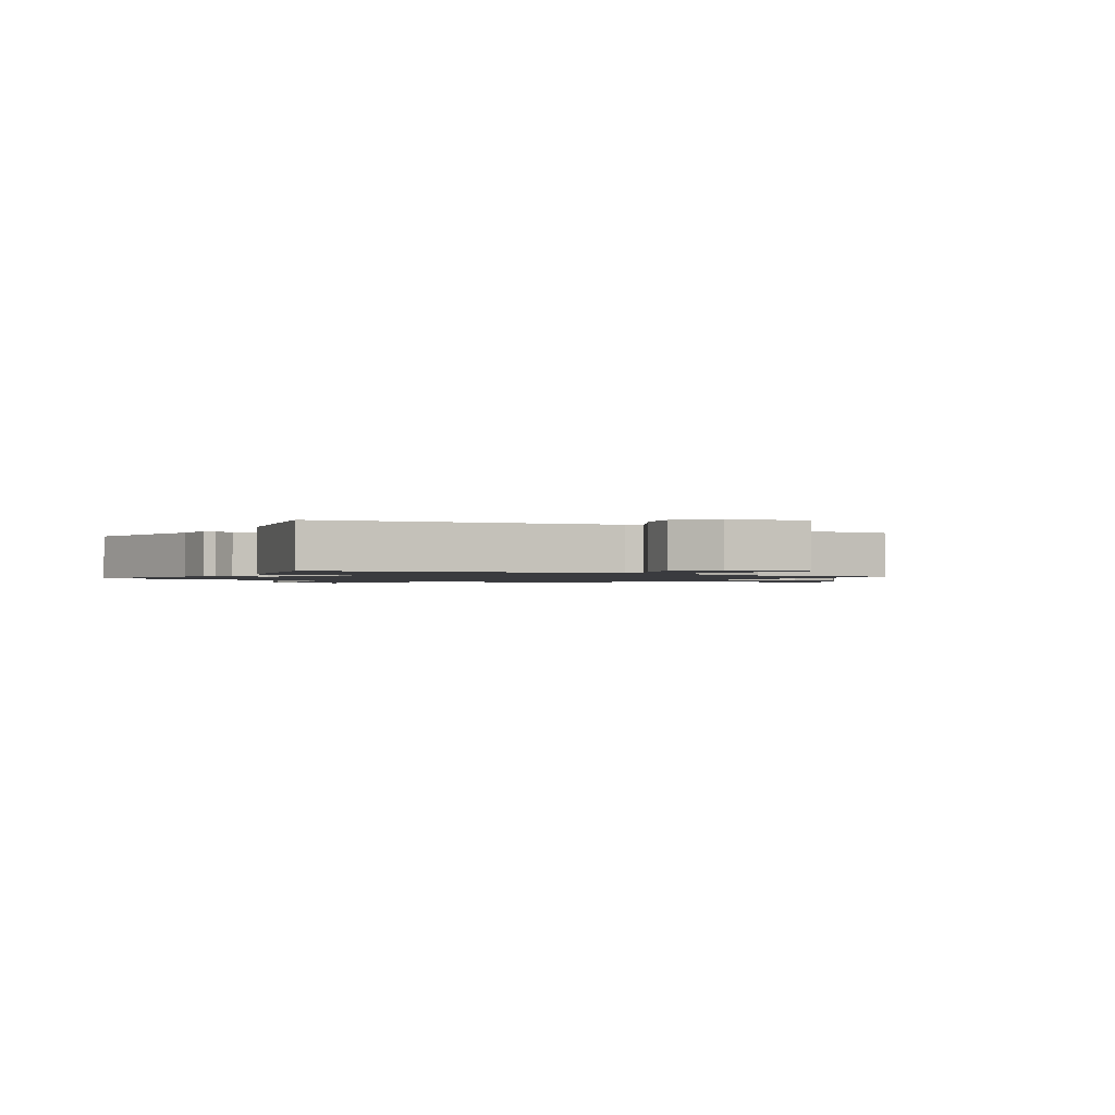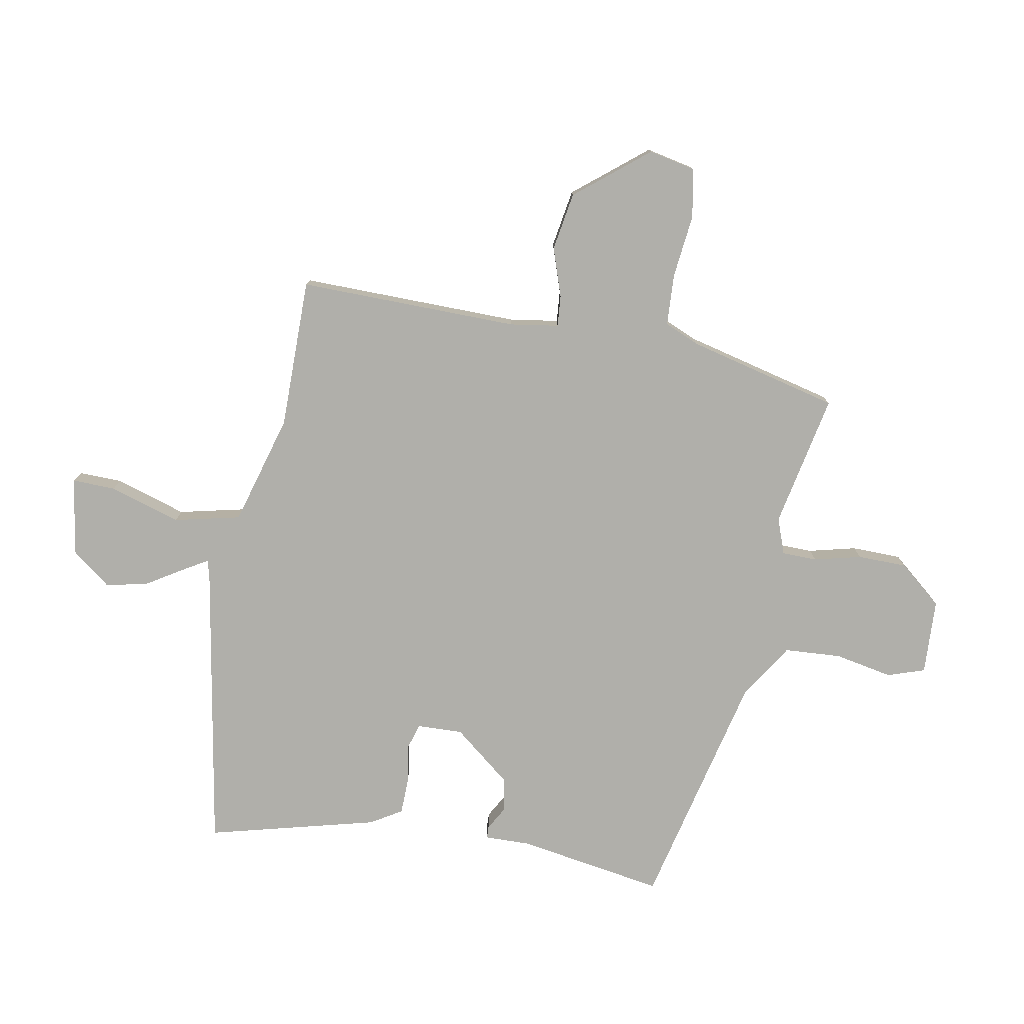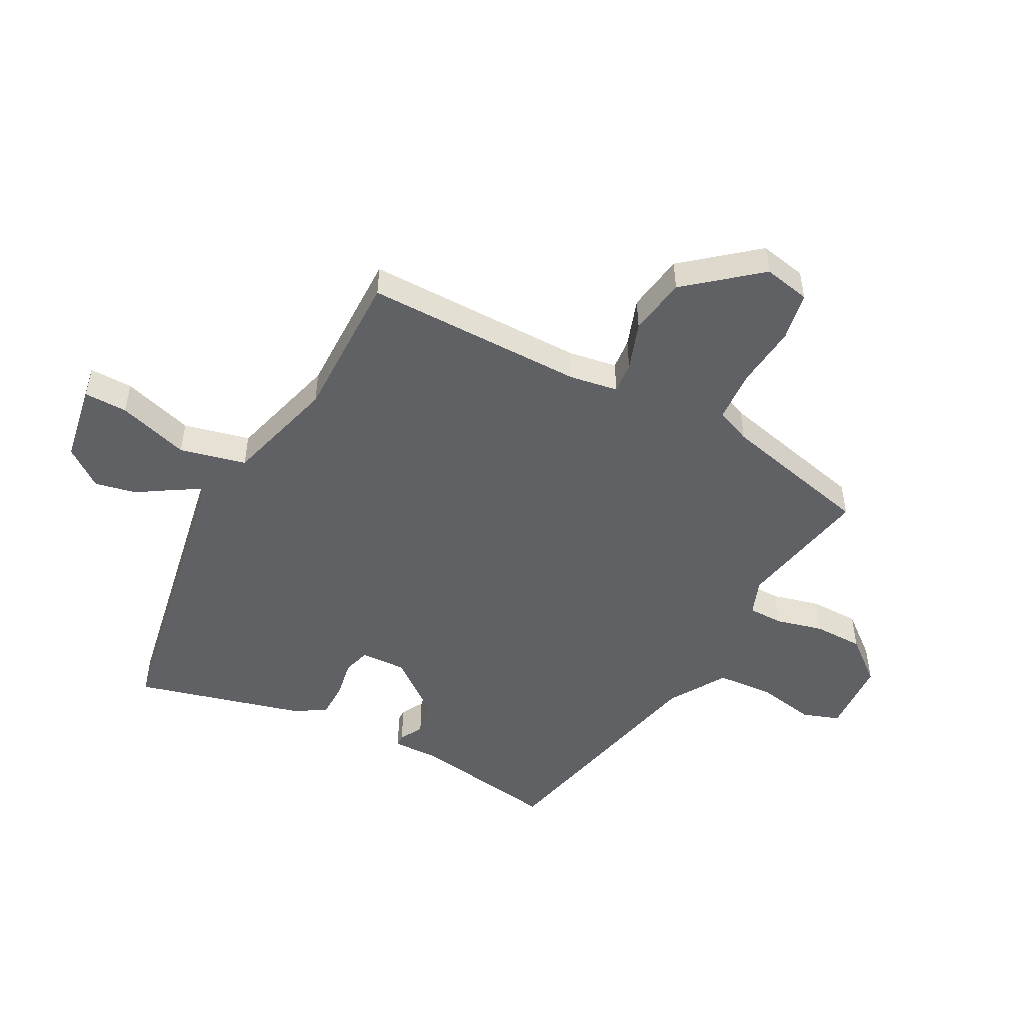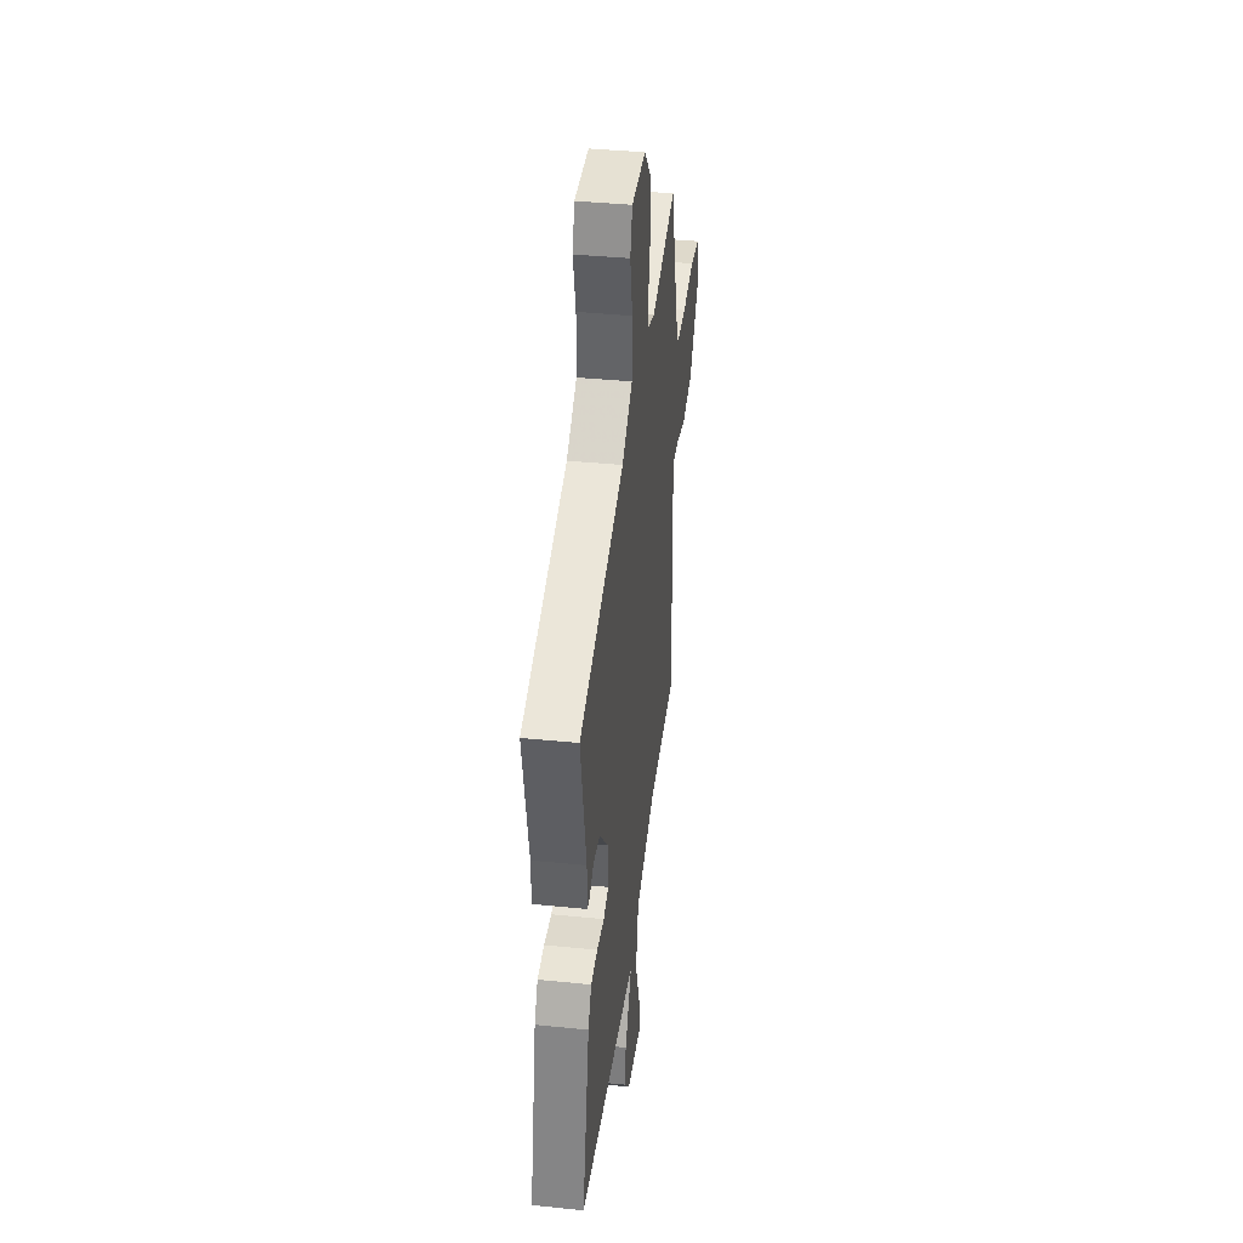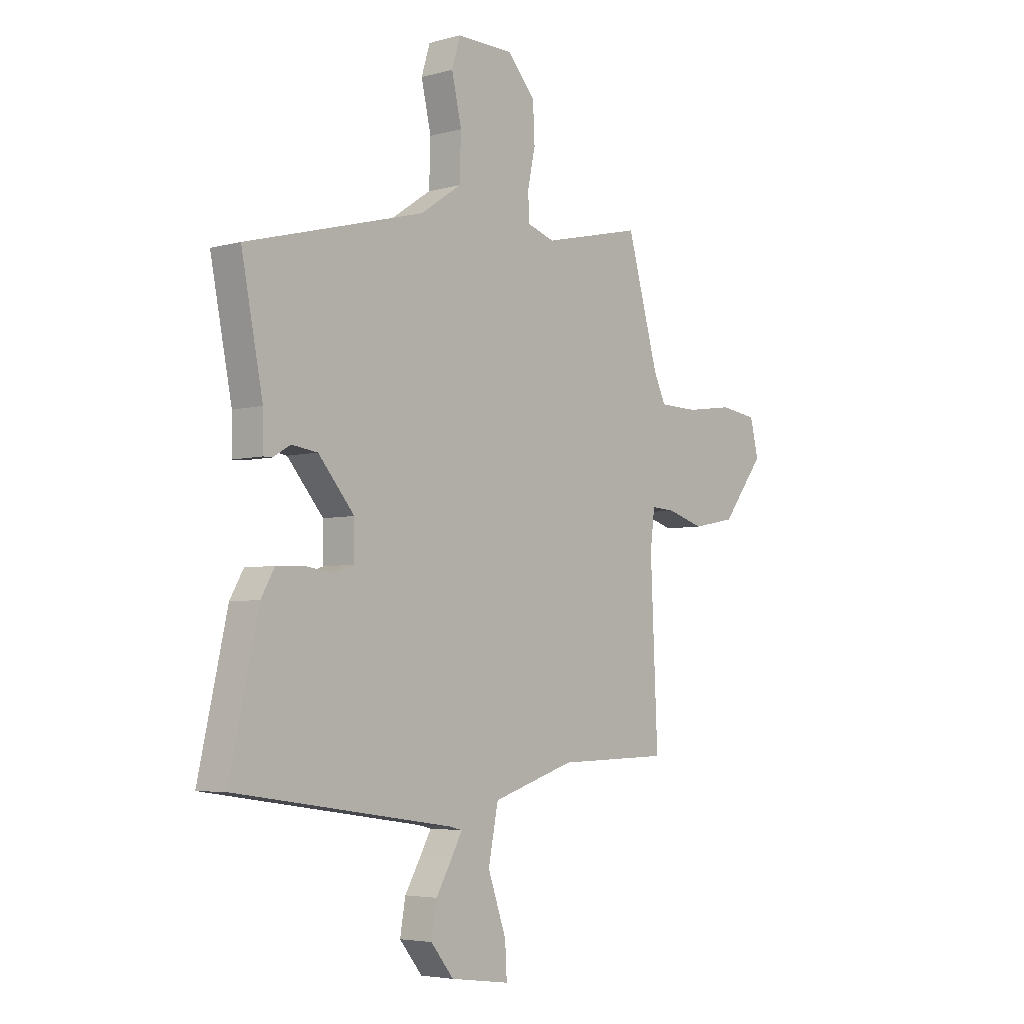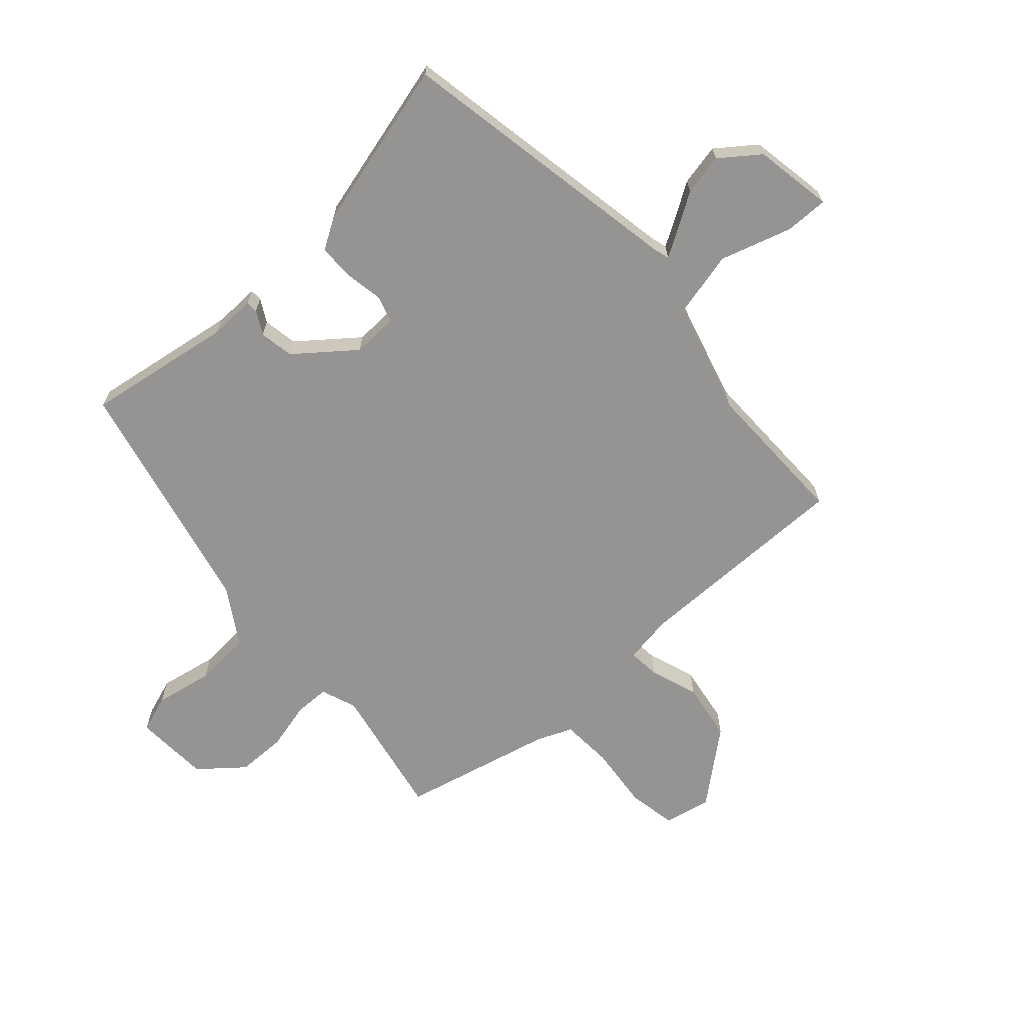
<metadata>
{"format":"obj","ext":"obj","renderer":"f3d","projection":"perspective","resolution":1024,"background":"white","views":[{"elev":-1.3,"azim":149.9,"up":"+Y"},{"elev":-78.0,"azim":-98.6,"up":"+Y"},{"elev":-49.7,"azim":-115.8,"up":"+Y"},{"elev":39.7,"azim":97.2,"up":"+Z"},{"elev":-4.6,"azim":131.1,"up":"+Z"},{"elev":-67.1,"azim":134.1,"up":"+Y"}]}
</metadata>
<code>
v -0.433 0.07 0.511
v -0.21 0.07 0.459
v -0.149 0.07 0.479
v -0.146 0.07 0.538
v -0.163 0.07 0.618
v -0.159 0.07 0.701
v -0.097 0.07 0.771
v 0.03 0.07 0.773
v 0.049 0.07 0.71
v 0.027 0.07 0.613
v 0.03 0.07 0.517
v 0.122 0.07 0.455
v 0.52 0.07 0.348
v 0.472 0.07 0.103
v 0.471 0.07 0.026
v 0.451 0.07 0.026
v 0.413 0.07 0.049
v 0.355 0.07 0.041
v 0.275 0.07 -0.053
v 0.275 0.07 -0.13
v 0.32 0.07 -0.145
v 0.385 0.07 -0.136
v 0.444 0.07 -0.139
v 0.474 0.07 -0.192
v 0.538 0.07 -0.478
v 0.05 0.07 -0.548
v 0.022 0.07 -0.555
v 0.045 0.07 -0.597
v 0.082 0.07 -0.661
v 0.094 0.07 -0.731
v 0.043 0.07 -0.794
v -0.09 0.07 -0.812
v -0.086 0.07 -0.739
v -0.045 0.07 -0.621
v -0.067 0.07 -0.509
v -0.252 0.07 -0.45
v -0.504 0.07 -0.443
v -0.488 0.07 -0.073
v -0.498 0.07 0.009
v -0.551 0.07 0.006
v -0.633 0.07 -0.019
v -0.73 0.07 0
v -0.825 0.07 0.124
v -0.806 0.07 0.202
v -0.723 0.07 0.214
v -0.617 0.07 0.199
v -0.53 0.07 0.201
v -0.503 0.07 0.259
v -0.433 0 0.511
v -0.21 0 0.459
v -0.149 0 0.479
v -0.146 0 0.538
v -0.163 0 0.618
v -0.159 0 0.701
v -0.097 0 0.771
v 0.03 0 0.773
v 0.049 0 0.71
v 0.027 0 0.613
v 0.03 0 0.517
v 0.122 0 0.455
v 0.52 0 0.348
v 0.472 0 0.103
v 0.471 0 0.026
v 0.451 0 0.026
v 0.413 0 0.049
v 0.355 0 0.041
v 0.275 0 -0.053
v 0.275 0 -0.13
v 0.32 0 -0.145
v 0.385 0 -0.136
v 0.444 0 -0.139
v 0.474 0 -0.192
v 0.538 0 -0.478
v 0.05 0 -0.548
v 0.022 0 -0.555
v 0.045 0 -0.597
v 0.082 0 -0.661
v 0.094 0 -0.731
v 0.043 0 -0.794
v -0.09 0 -0.812
v -0.086 0 -0.739
v -0.045 0 -0.621
v -0.067 0 -0.509
v -0.252 0 -0.45
v -0.504 0 -0.443
v -0.488 0 -0.073
v -0.498 0 0.009
v -0.551 0 0.006
v -0.633 0 -0.019
v -0.73 0 0
v -0.825 0 0.124
v -0.806 0 0.202
v -0.723 0 0.214
v -0.617 0 0.199
v -0.53 0 0.201
v -0.503 0 0.259
f 43 44 45 46
f 43 46 47
f 40 41 42 43
f 39 40 43 47
f 36 37 38
f 35 36 38 39
f 31 32 33 34
f 31 34 35
f 28 29 30 31
f 27 28 31 35
f 26 27 35 39
f 21 22 23 24
f 21 24 25 26
f 14 15 16 17
f 12 13 14 17
f 11 12 17 18
f 7 8 9 10
f 7 10 11
f 4 5 6 7
f 3 4 7 11
f 2 3 11 18
f 48 1 2 18
f 20 21 26 39
f 19 20 39 47
f 18 19 47 48
f 94 93 92 91
f 95 94 91
f 91 90 89 88
f 95 91 88 87
f 86 85 84
f 87 86 84 83
f 82 81 80 79
f 83 82 79
f 79 78 77 76
f 83 79 76 75
f 87 83 75 74
f 72 71 70 69
f 74 73 72 69
f 65 64 63 62
f 65 62 61 60
f 66 65 60 59
f 58 57 56 55
f 59 58 55
f 55 54 53 52
f 59 55 52 51
f 66 59 51 50
f 66 50 49 96
f 87 74 69 68
f 95 87 68 67
f 96 95 67 66
f 1 49 50 2
f 2 50 51 3
f 3 51 52 4
f 4 52 53 5
f 5 53 54 6
f 6 54 55 7
f 7 55 56 8
f 8 56 57 9
f 9 57 58 10
f 10 58 59 11
f 11 59 60 12
f 12 60 61 13
f 13 61 62 14
f 14 62 63 15
f 15 63 64 16
f 16 64 65 17
f 17 65 66 18
f 18 66 67 19
f 19 67 68 20
f 20 68 69 21
f 21 69 70 22
f 22 70 71 23
f 23 71 72 24
f 24 72 73 25
f 25 73 74 26
f 26 74 75 27
f 27 75 76 28
f 28 76 77 29
f 29 77 78 30
f 30 78 79 31
f 31 79 80 32
f 32 80 81 33
f 33 81 82 34
f 34 82 83 35
f 35 83 84 36
f 36 84 85 37
f 37 85 86 38
f 38 86 87 39
f 39 87 88 40
f 40 88 89 41
f 41 89 90 42
f 42 90 91 43
f 43 91 92 44
f 44 92 93 45
f 45 93 94 46
f 46 94 95 47
f 47 95 96 48
f 48 96 49 1

</code>
